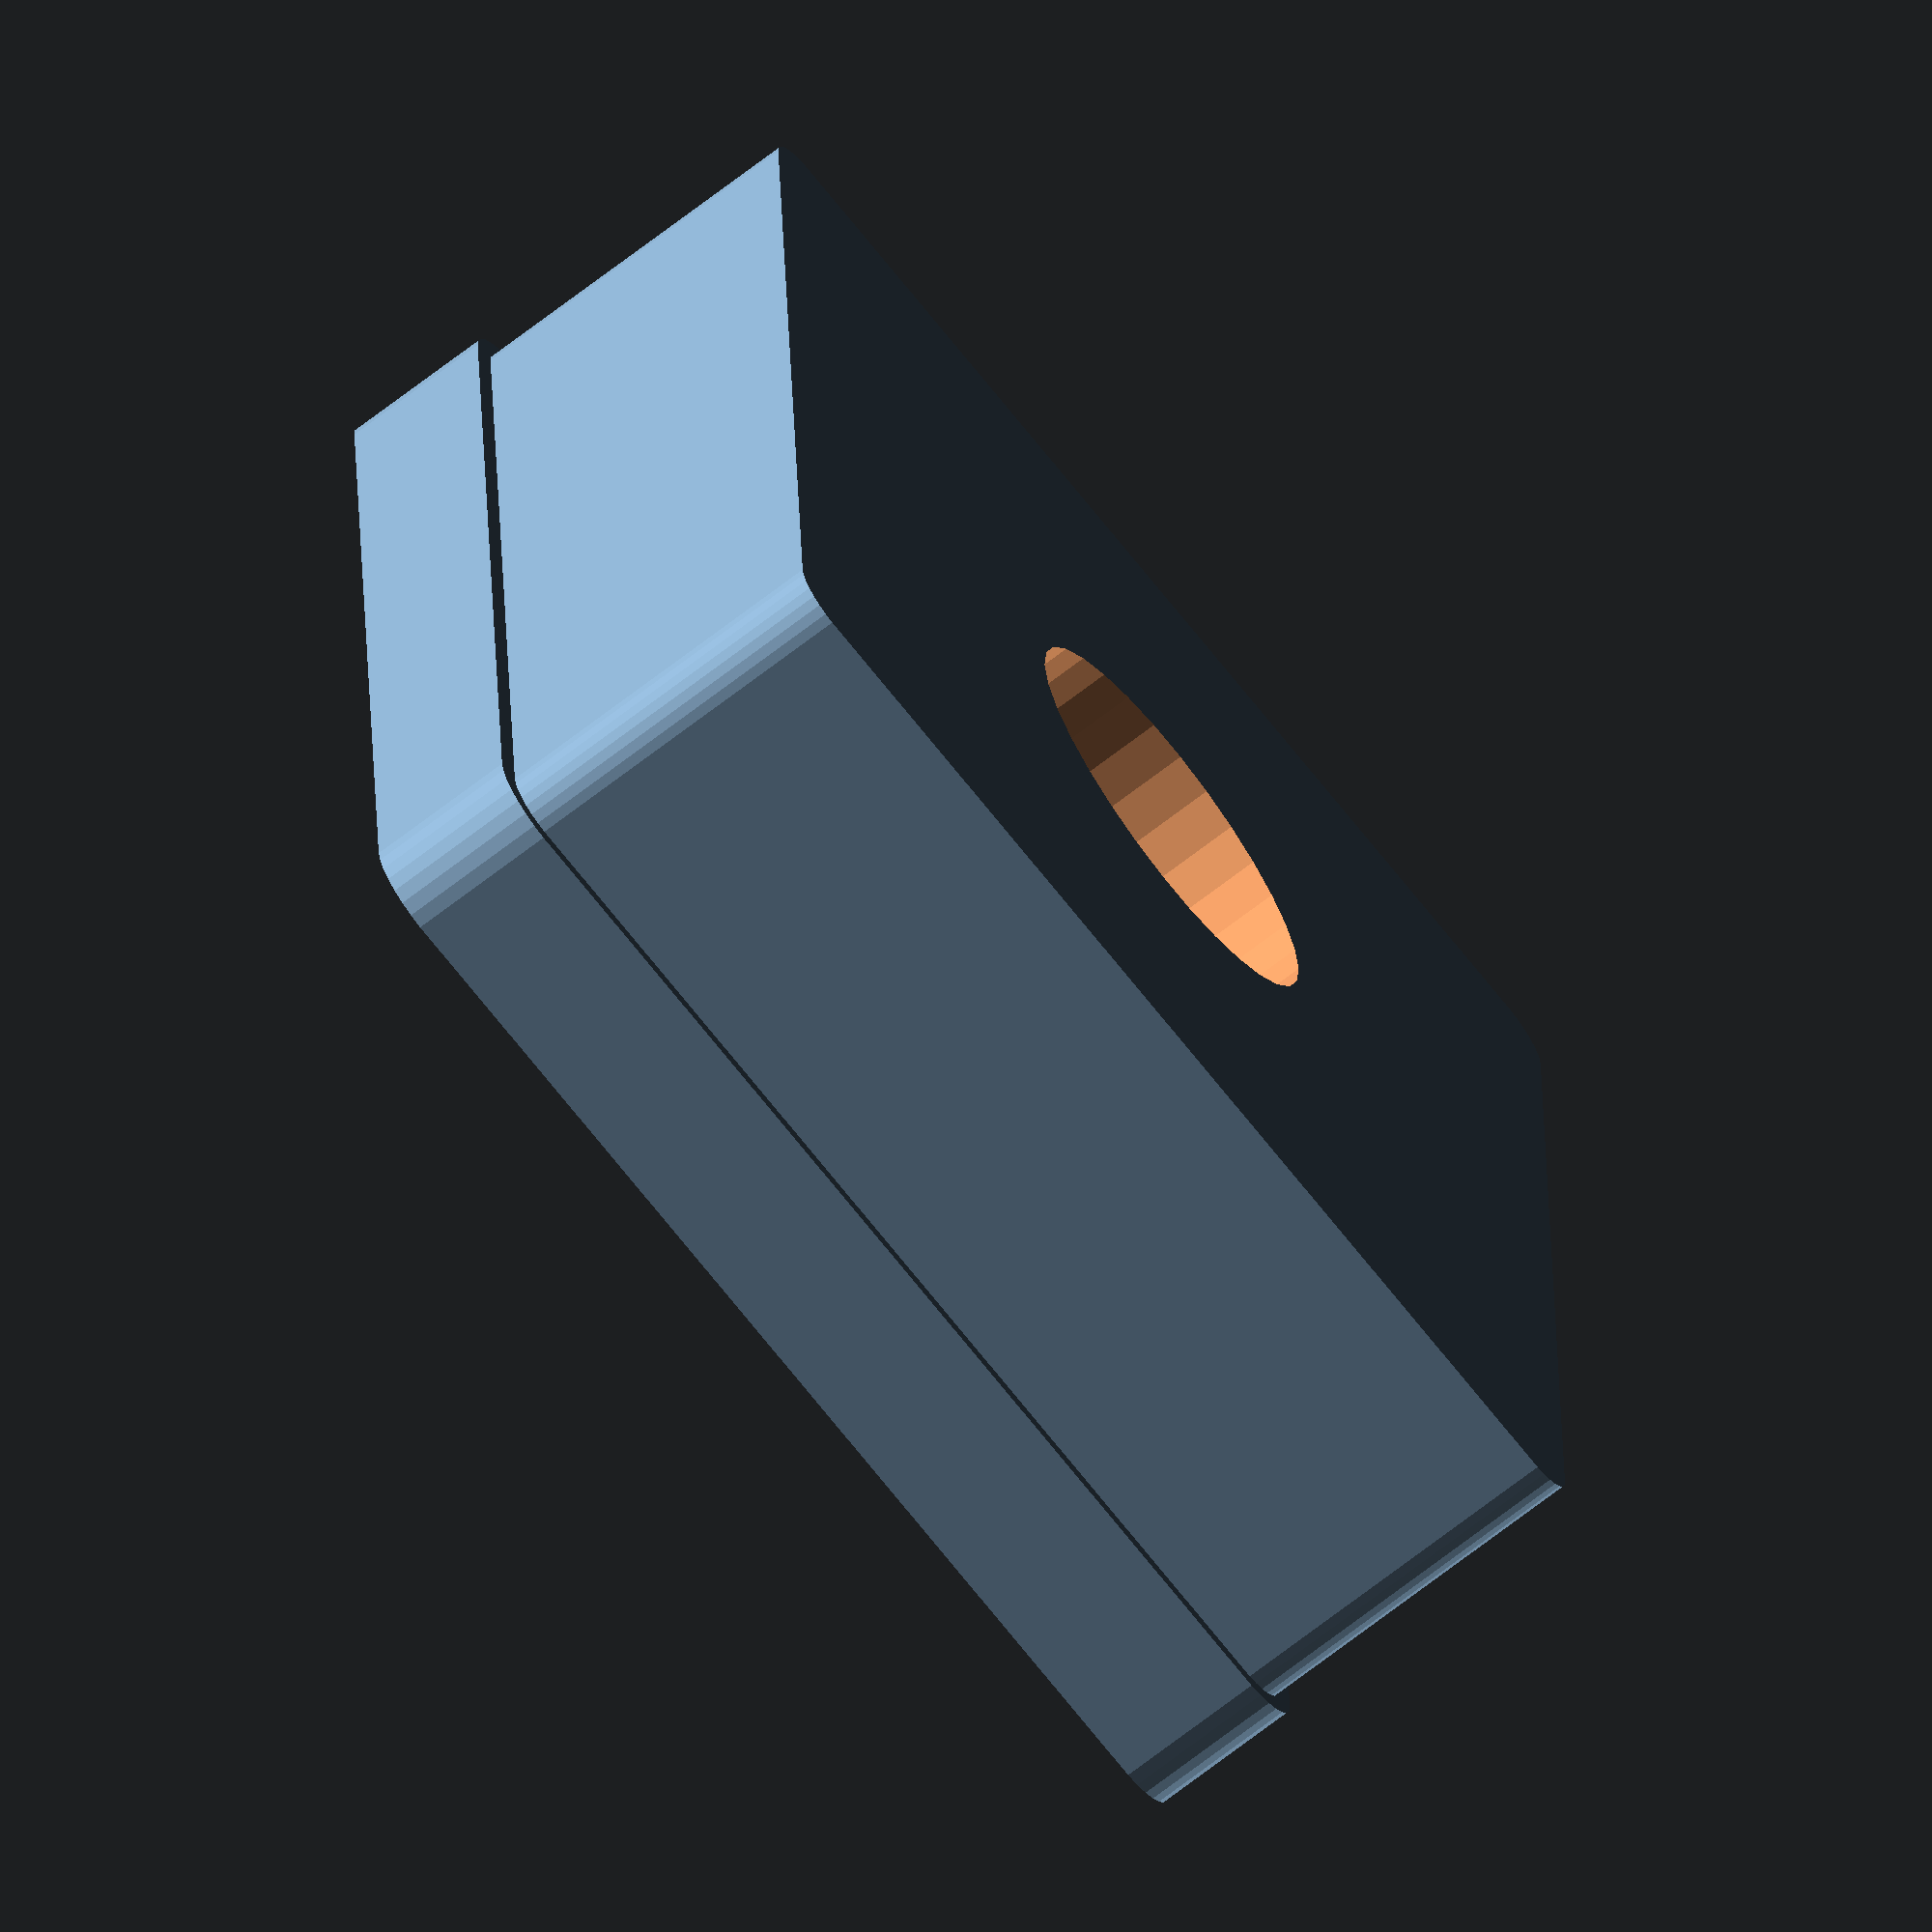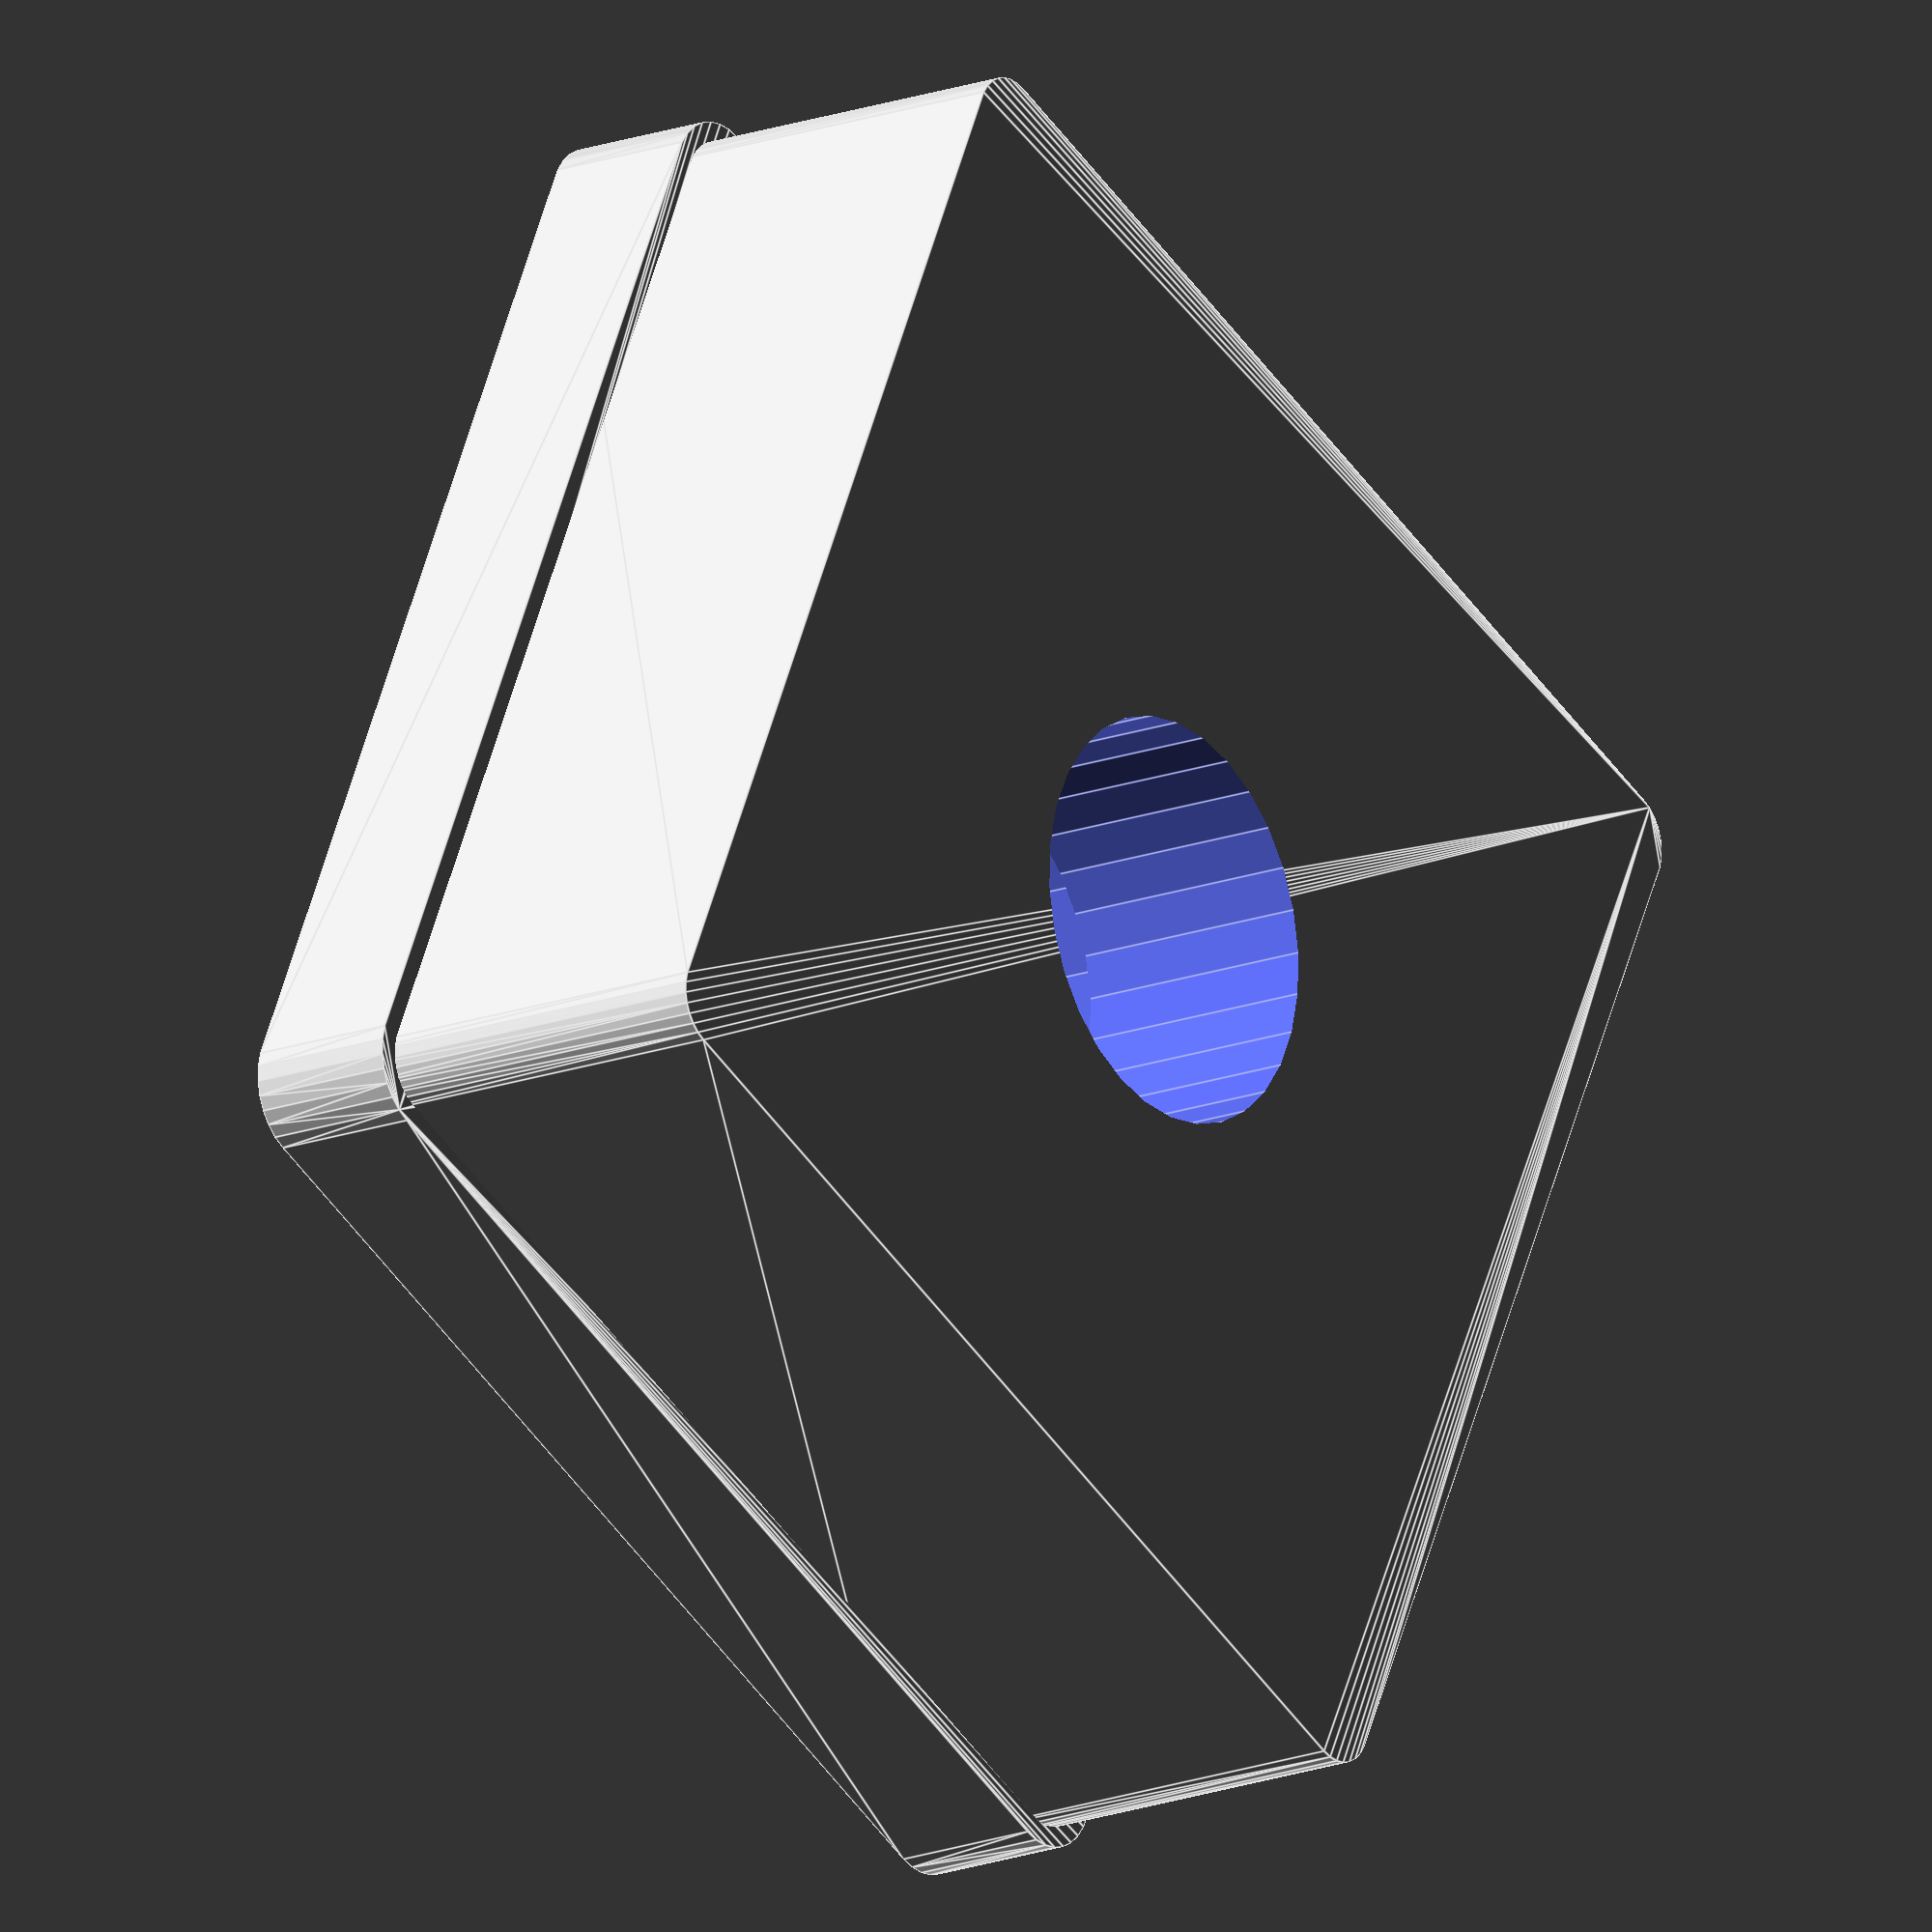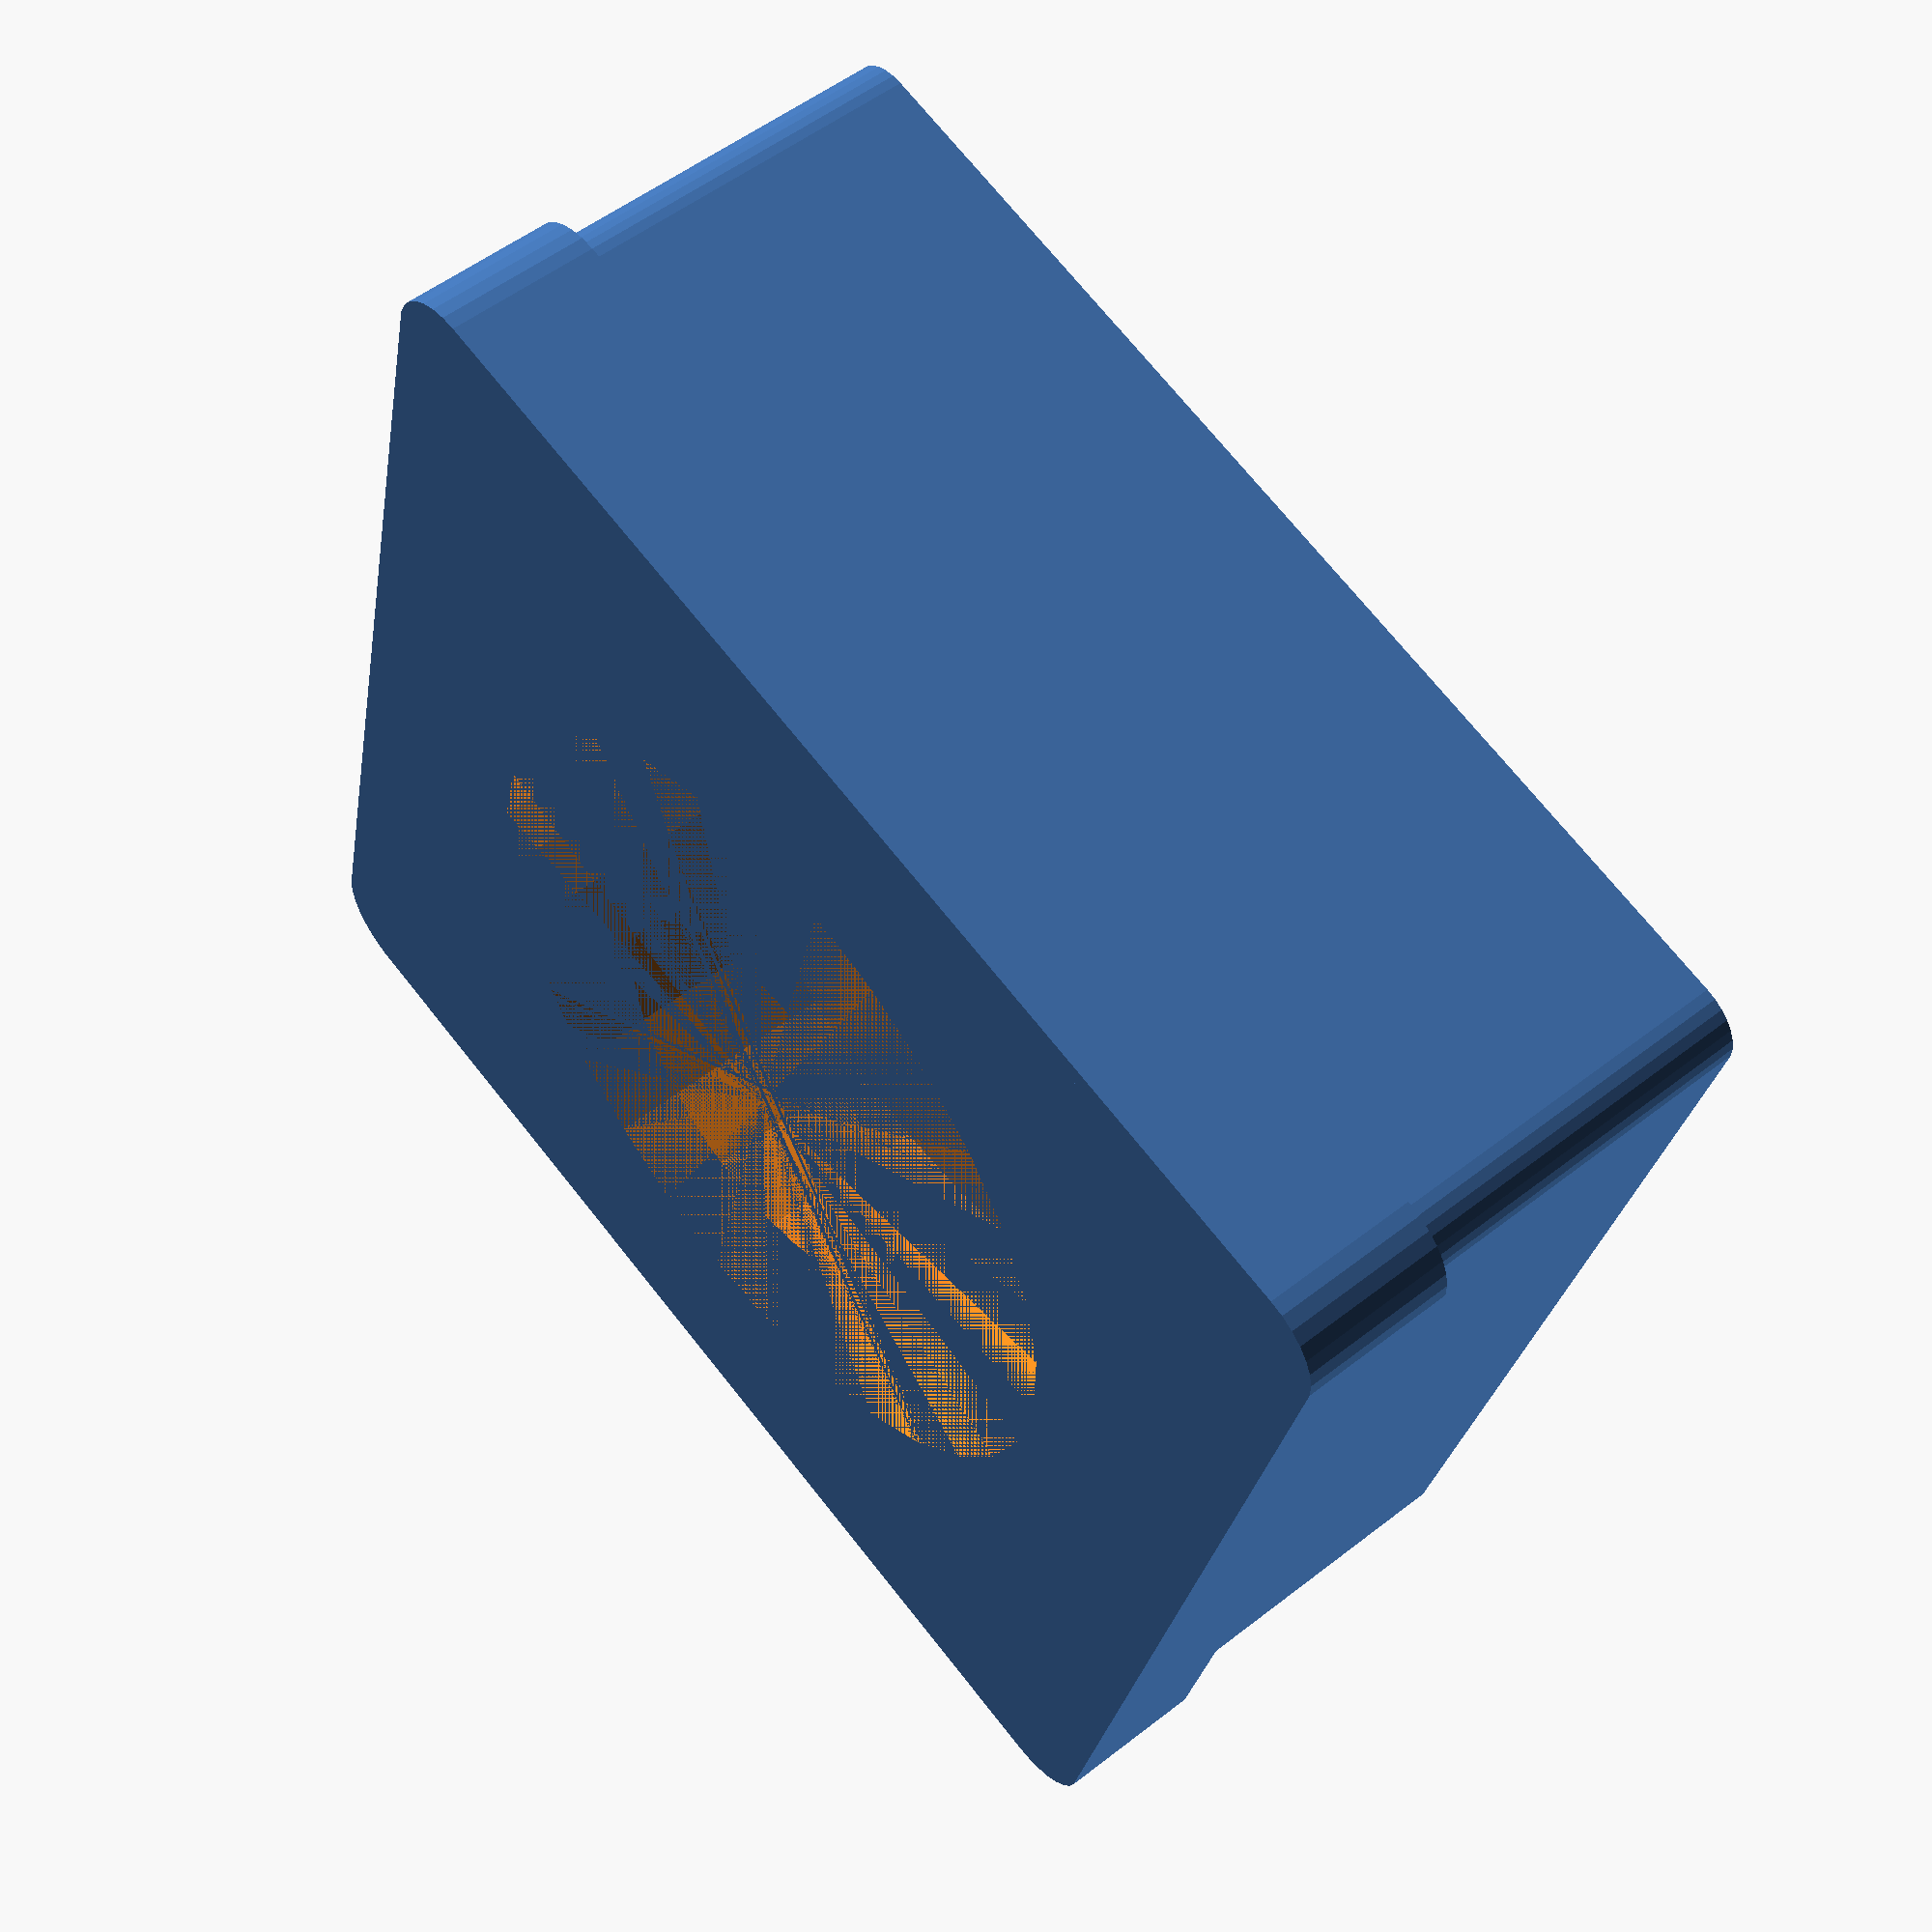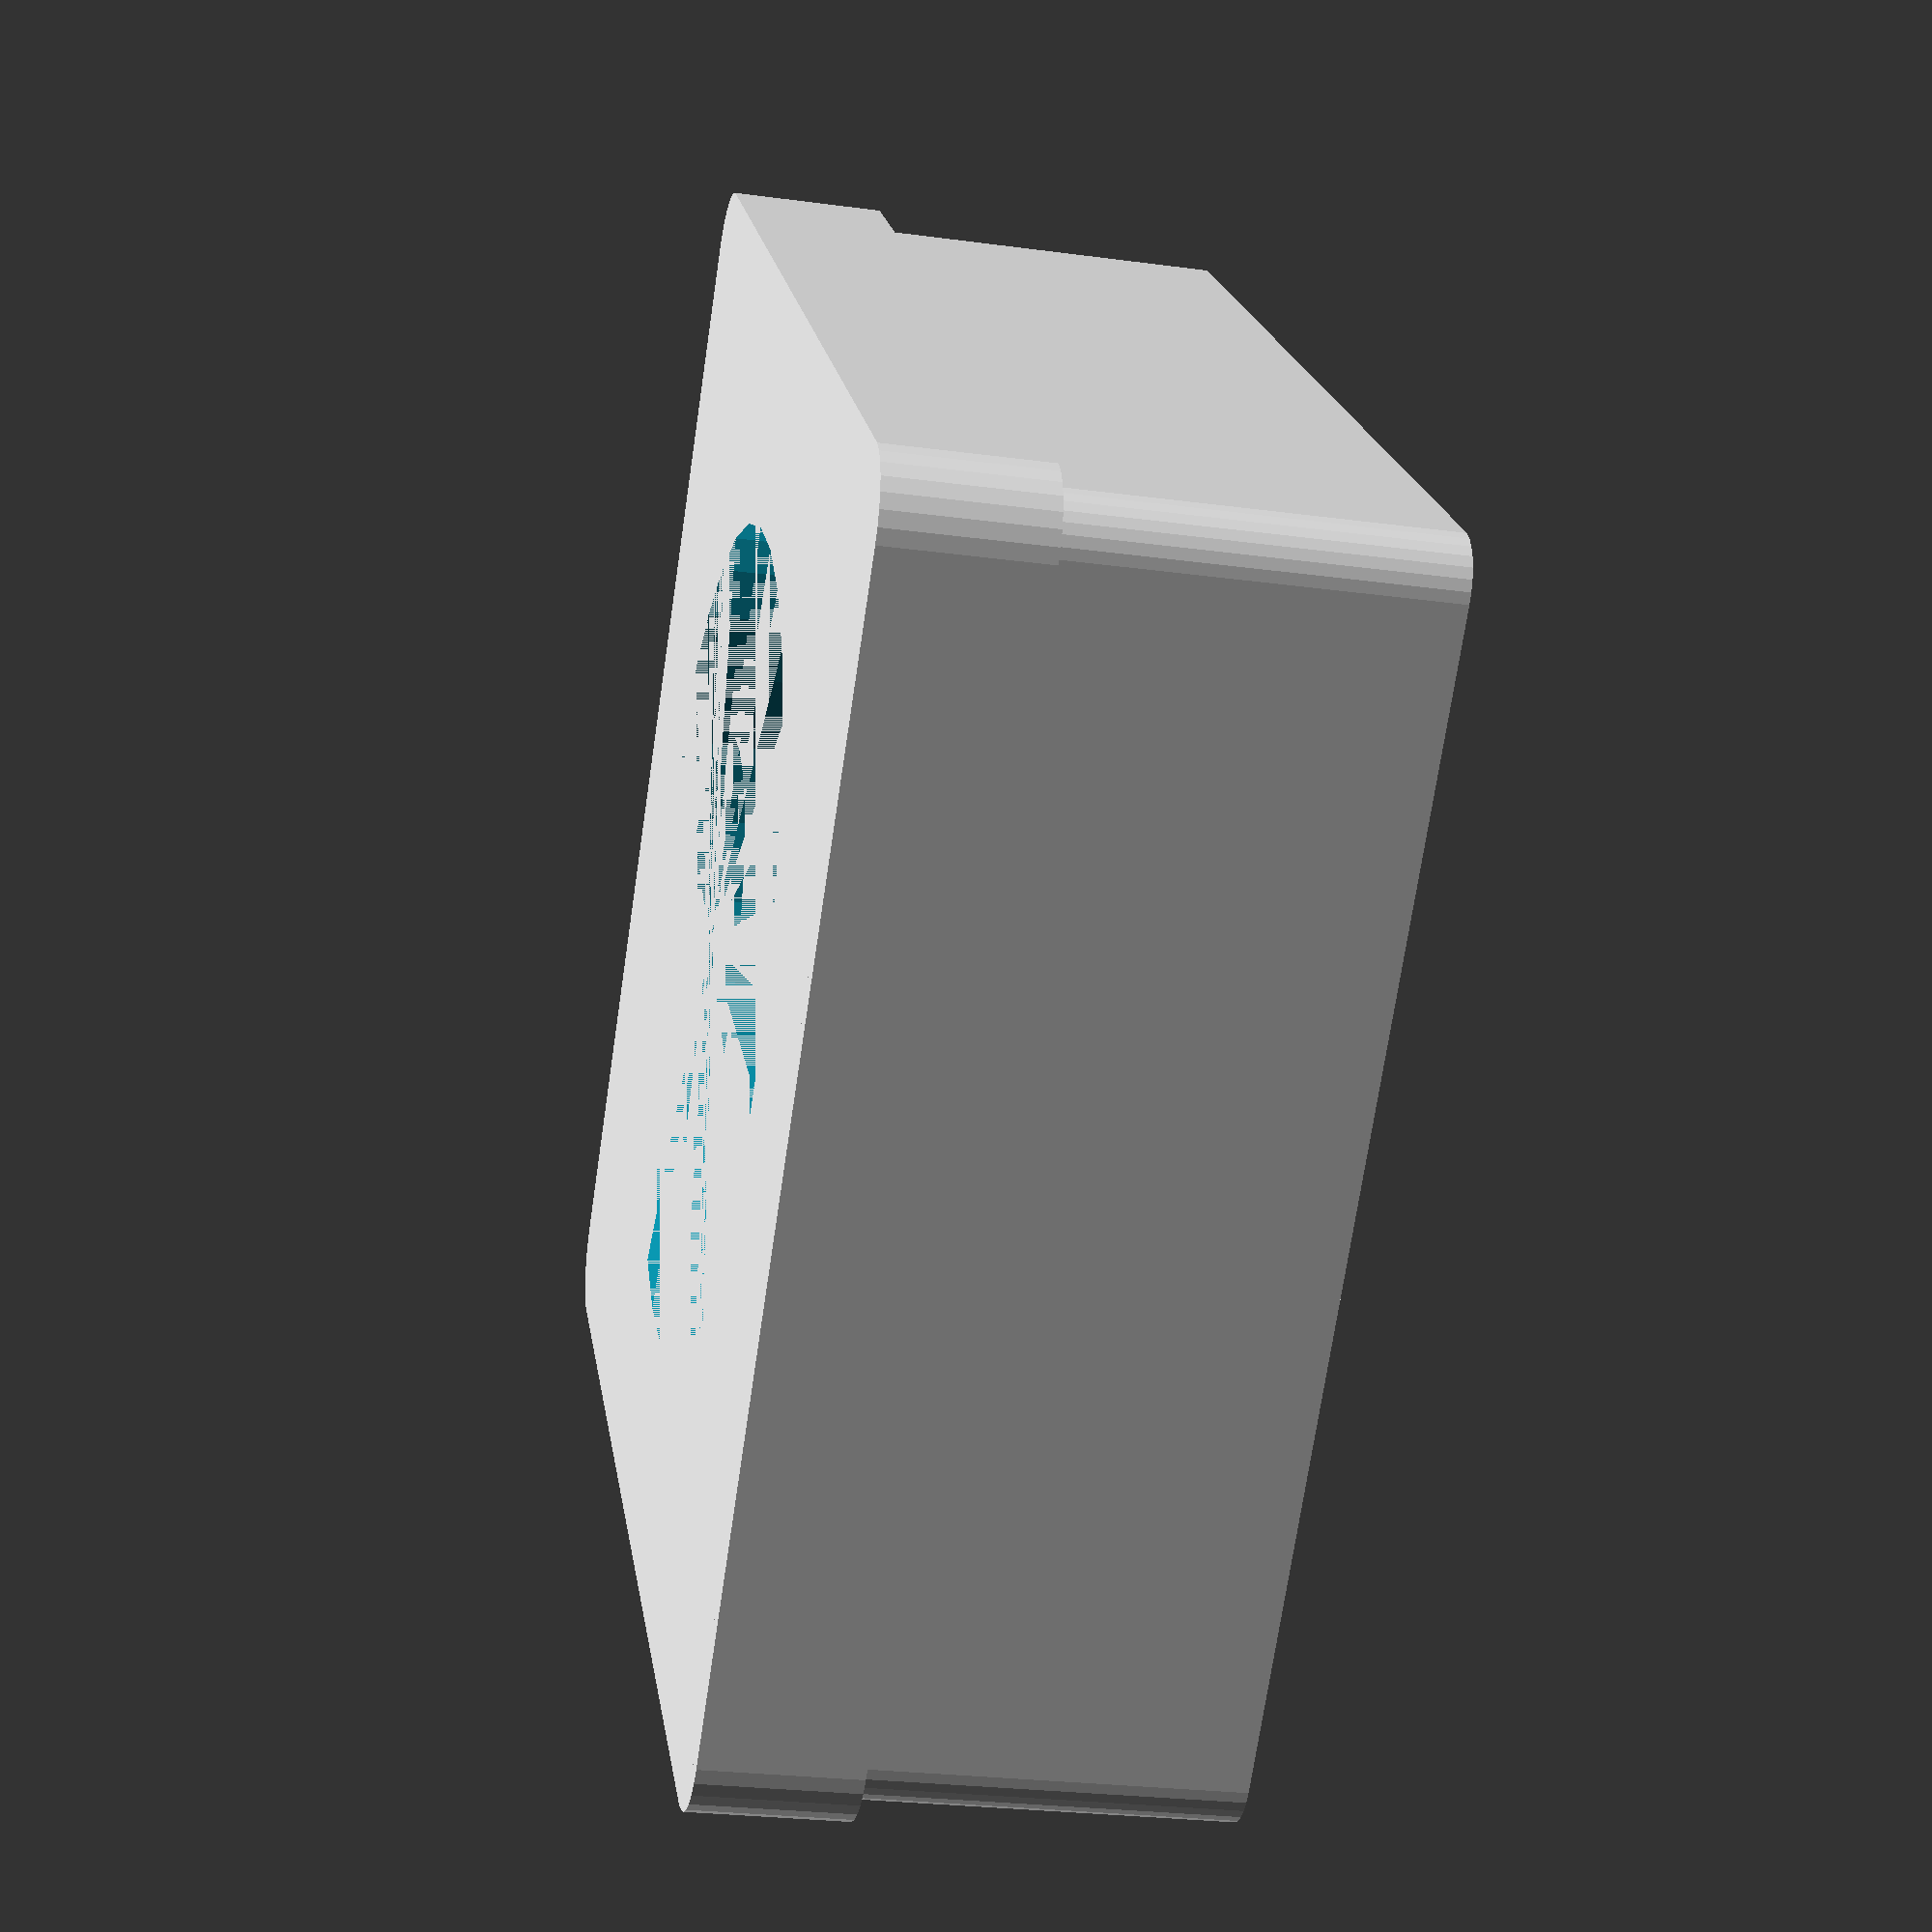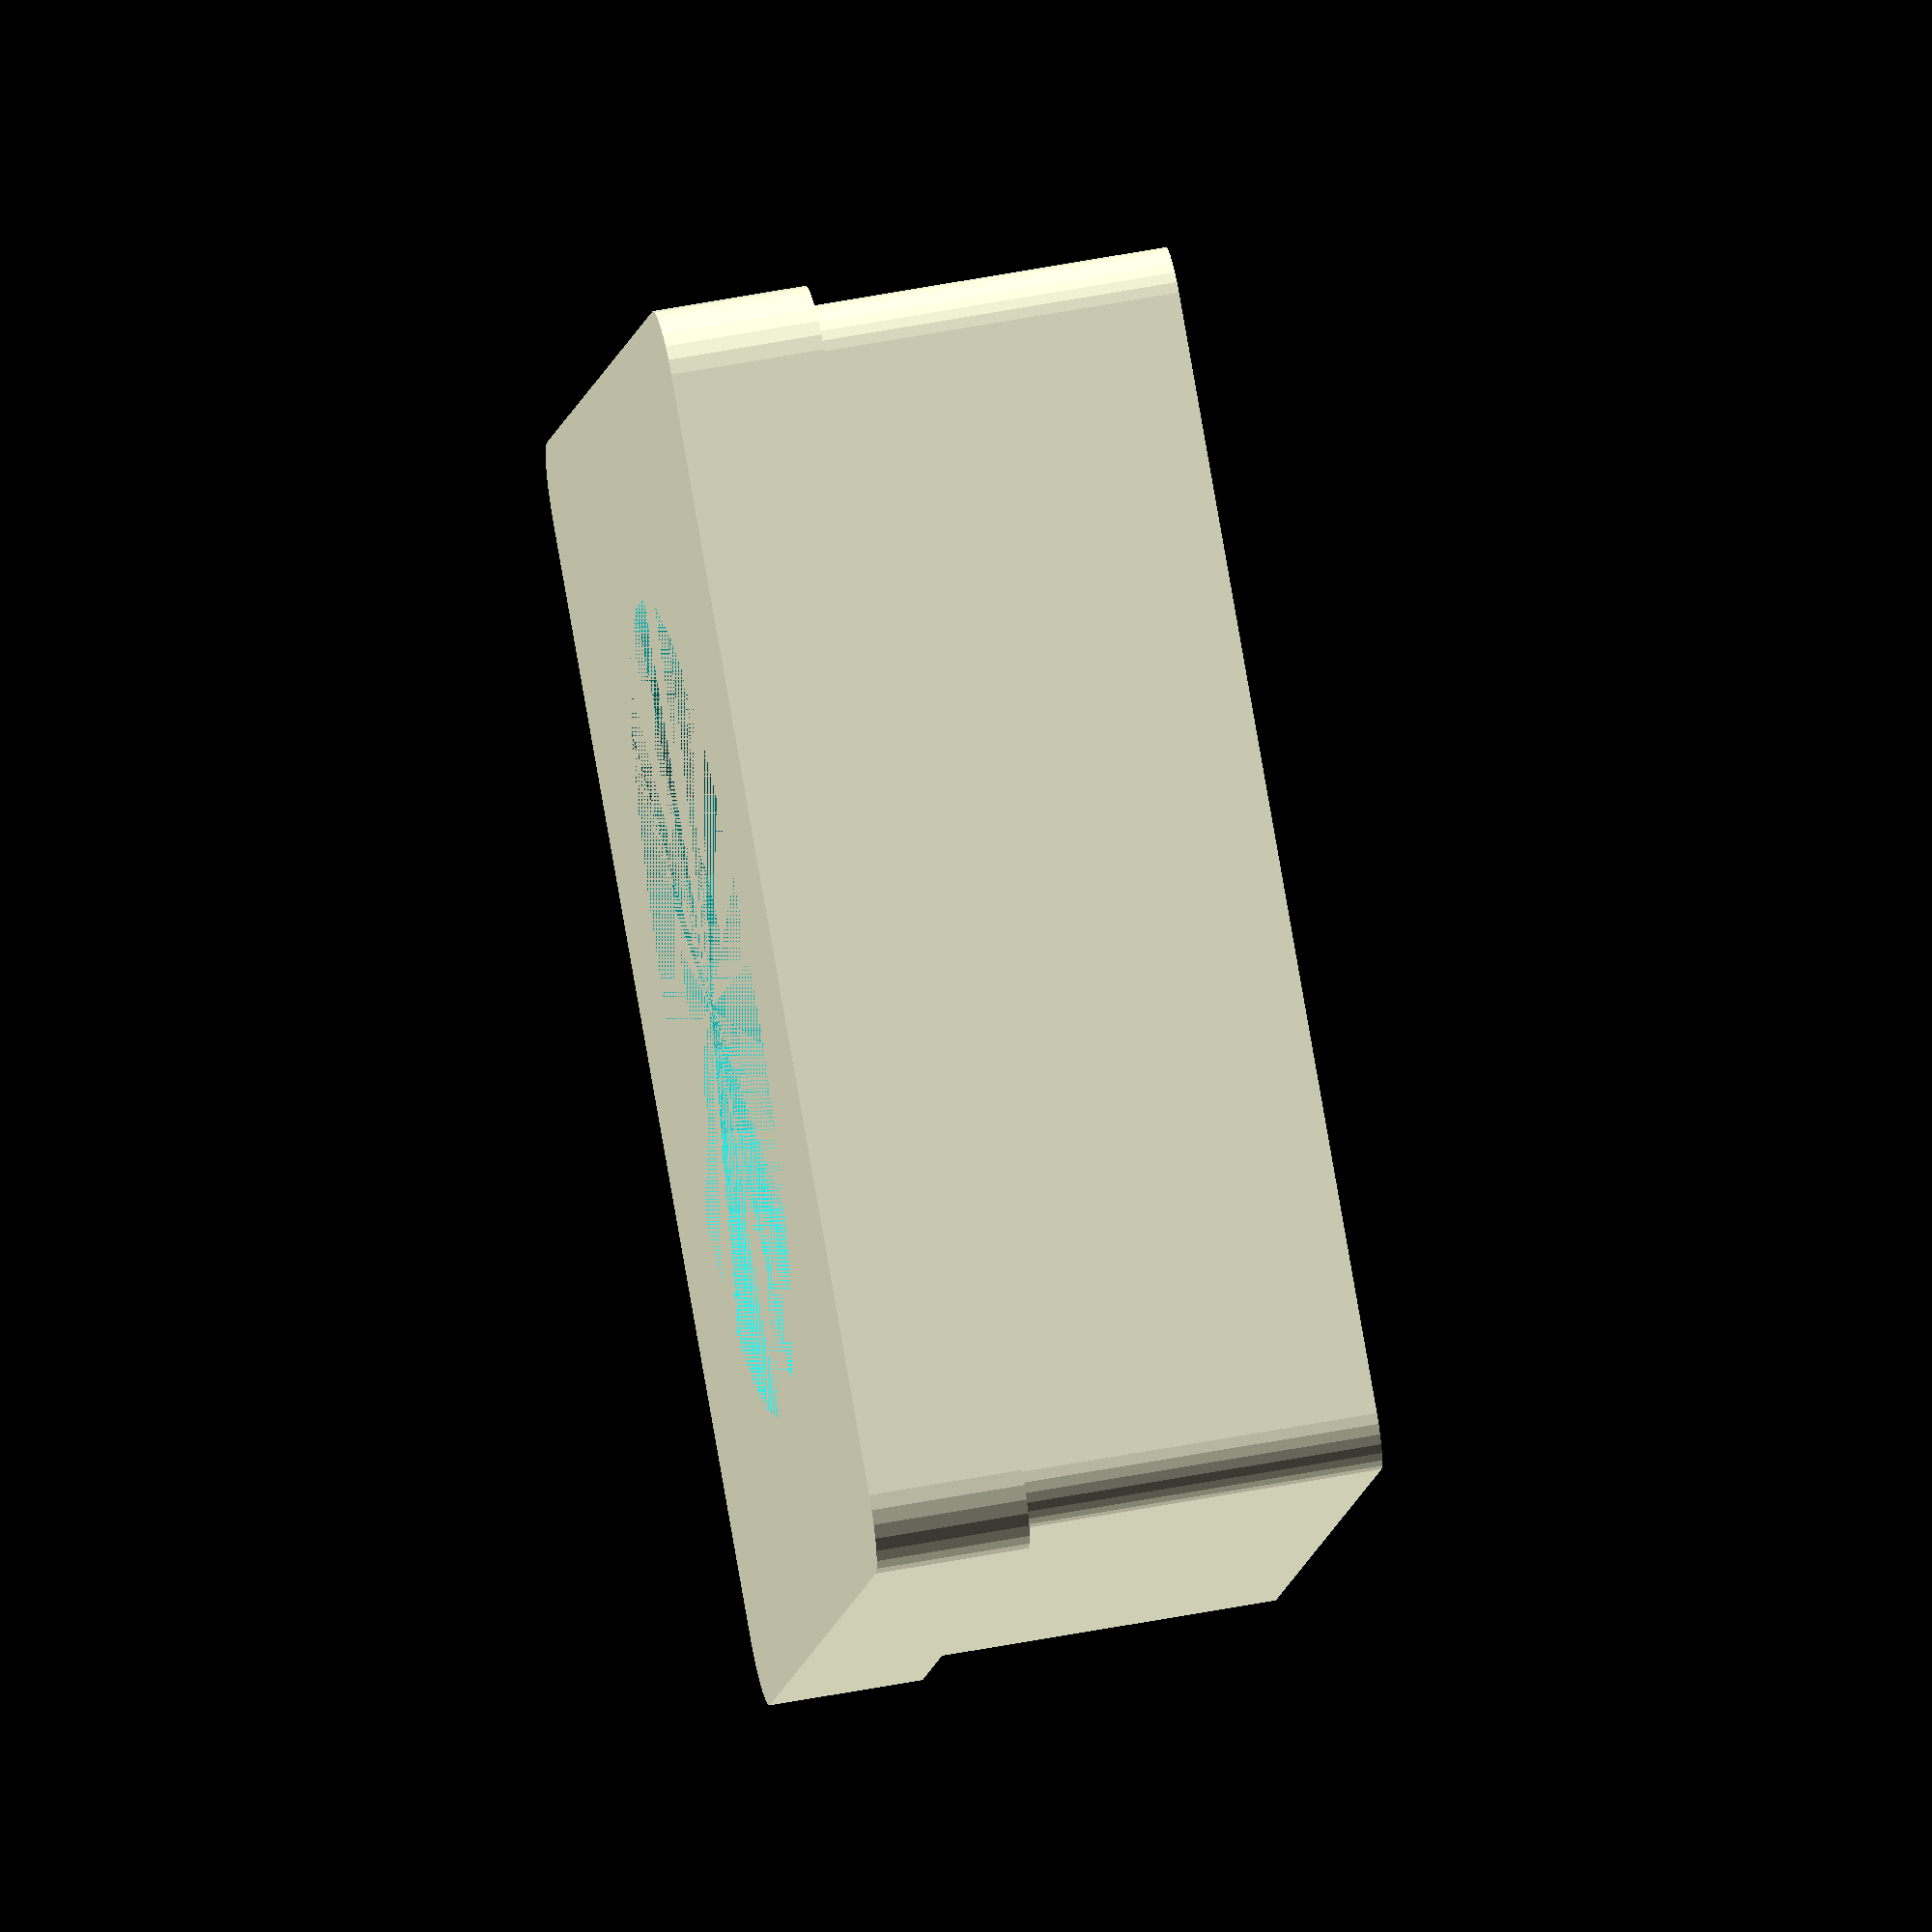
<openscad>

// rounded edges on the sides, square-edged top and bottom face
module mono_rounded_cube(dimensions = [200, 150, 300], radius = 3, $fn = 30) {
    minkowski() {
        translate([radius, radius, 0]) {
            cube([dimensions[0] - (radius *  2), dimensions[1] - (radius * 2), dimensions[2] - 1]);
        }
        cylinder(r = radius, h = 1);
    }
}

difference() {
    union() {
        translate([-6, -6, 0]) mono_rounded_cube(dimensions = [12,12,5], radius = 0.5);
        translate([-6.2, -6.2, 0]) mono_rounded_cube(dimensions = [12.4, 12.4, 1.5], radius = 0.7);
    }
    union() {
        cylinder(r = 4, h = 2.5, $fn = 30);
        cylinder(r = 2, h = 6, $fn = 30);
    }
}
</openscad>
<views>
elev=70.1 azim=358.0 roll=307.7 proj=o view=solid
elev=197.2 azim=295.3 roll=233.1 proj=o view=edges
elev=306.5 azim=76.3 roll=230.2 proj=p view=solid
elev=26.2 azim=315.0 roll=258.0 proj=p view=wireframe
elev=304.0 azim=62.1 roll=258.7 proj=o view=solid
</views>
